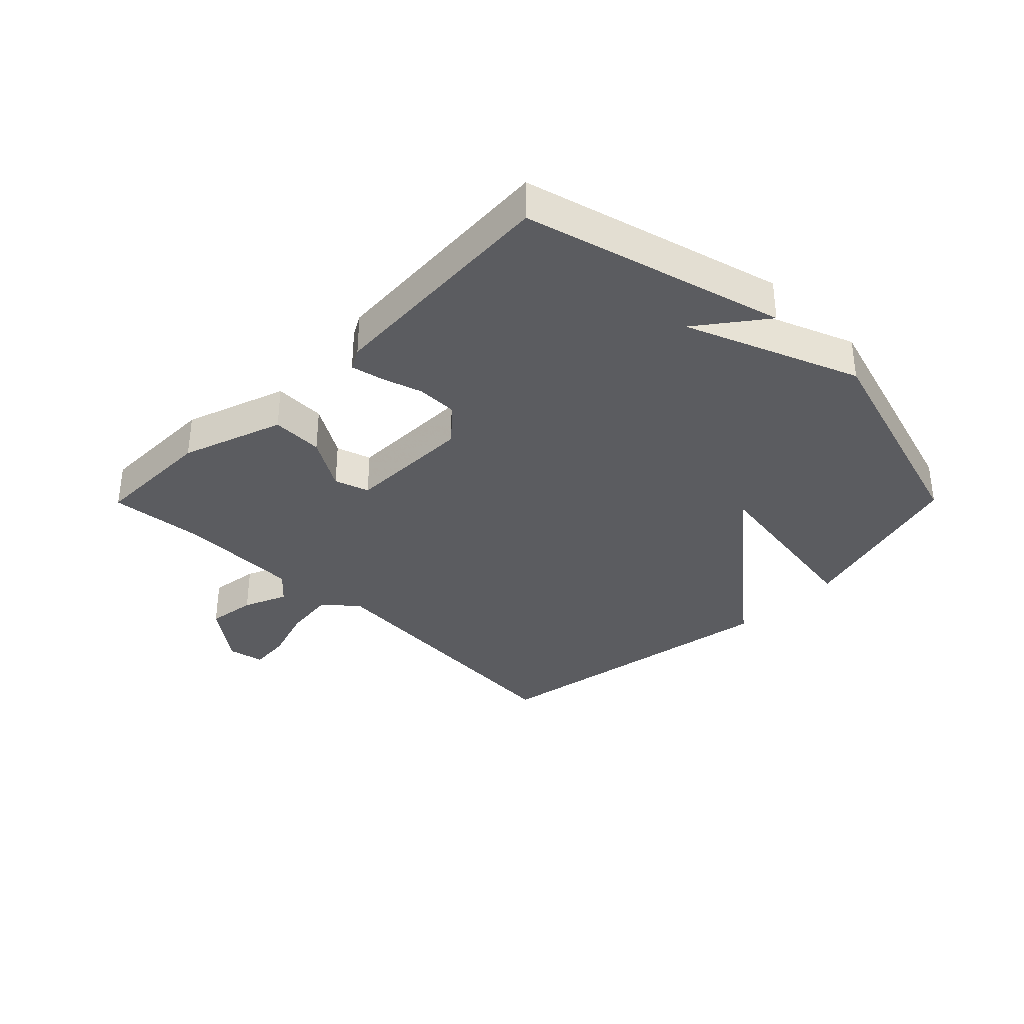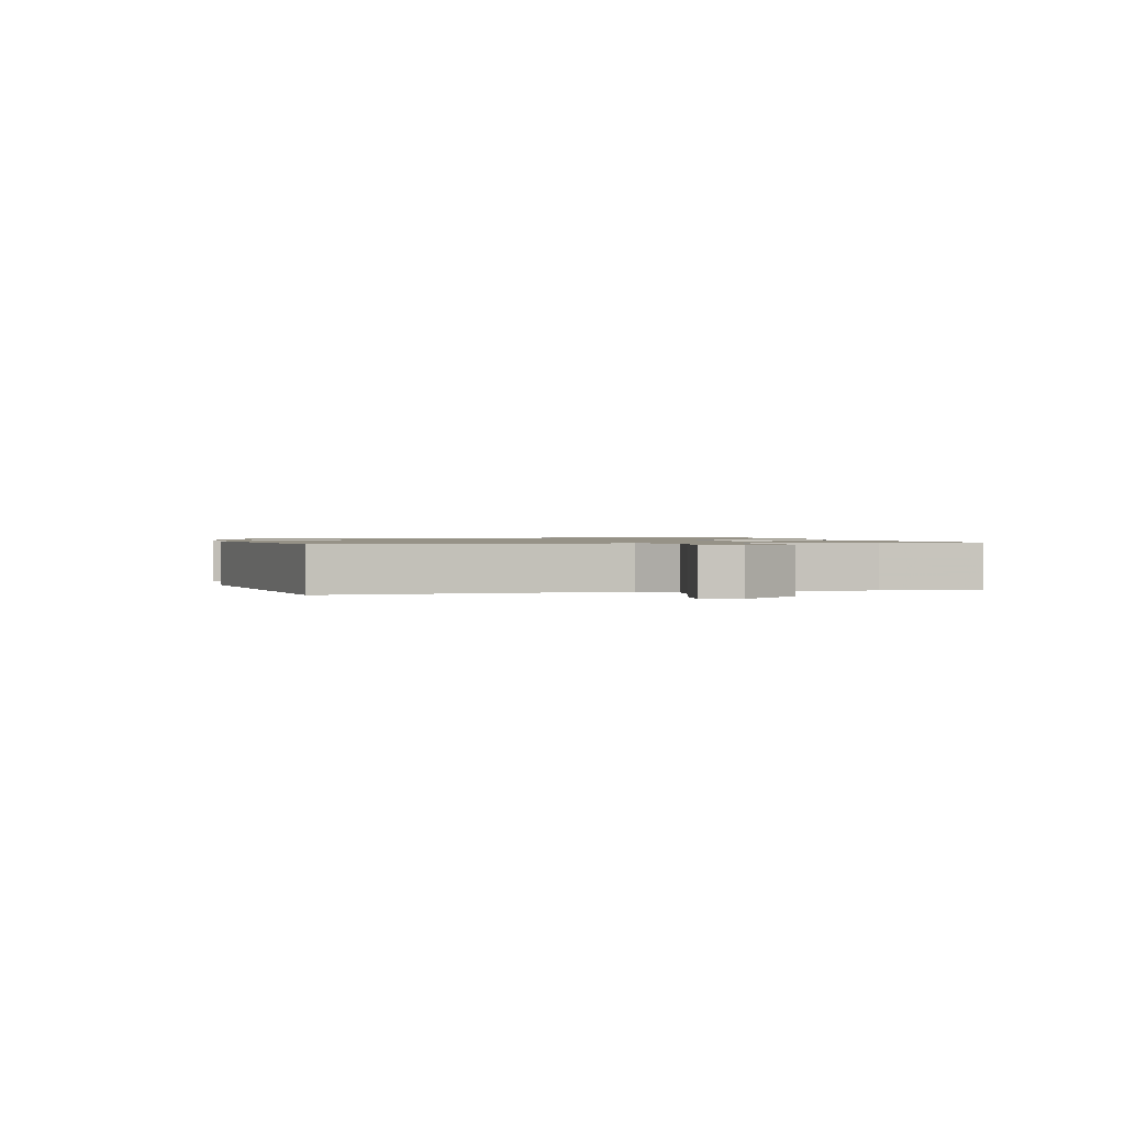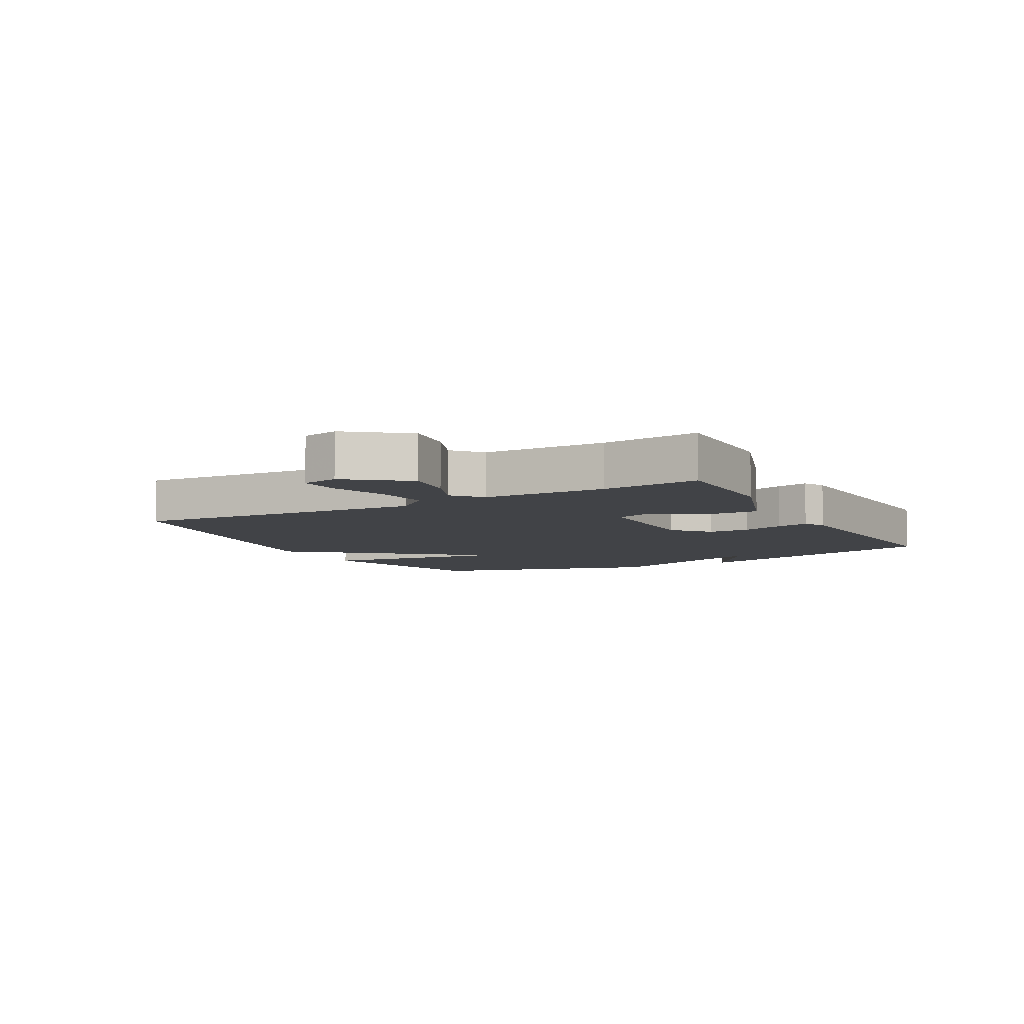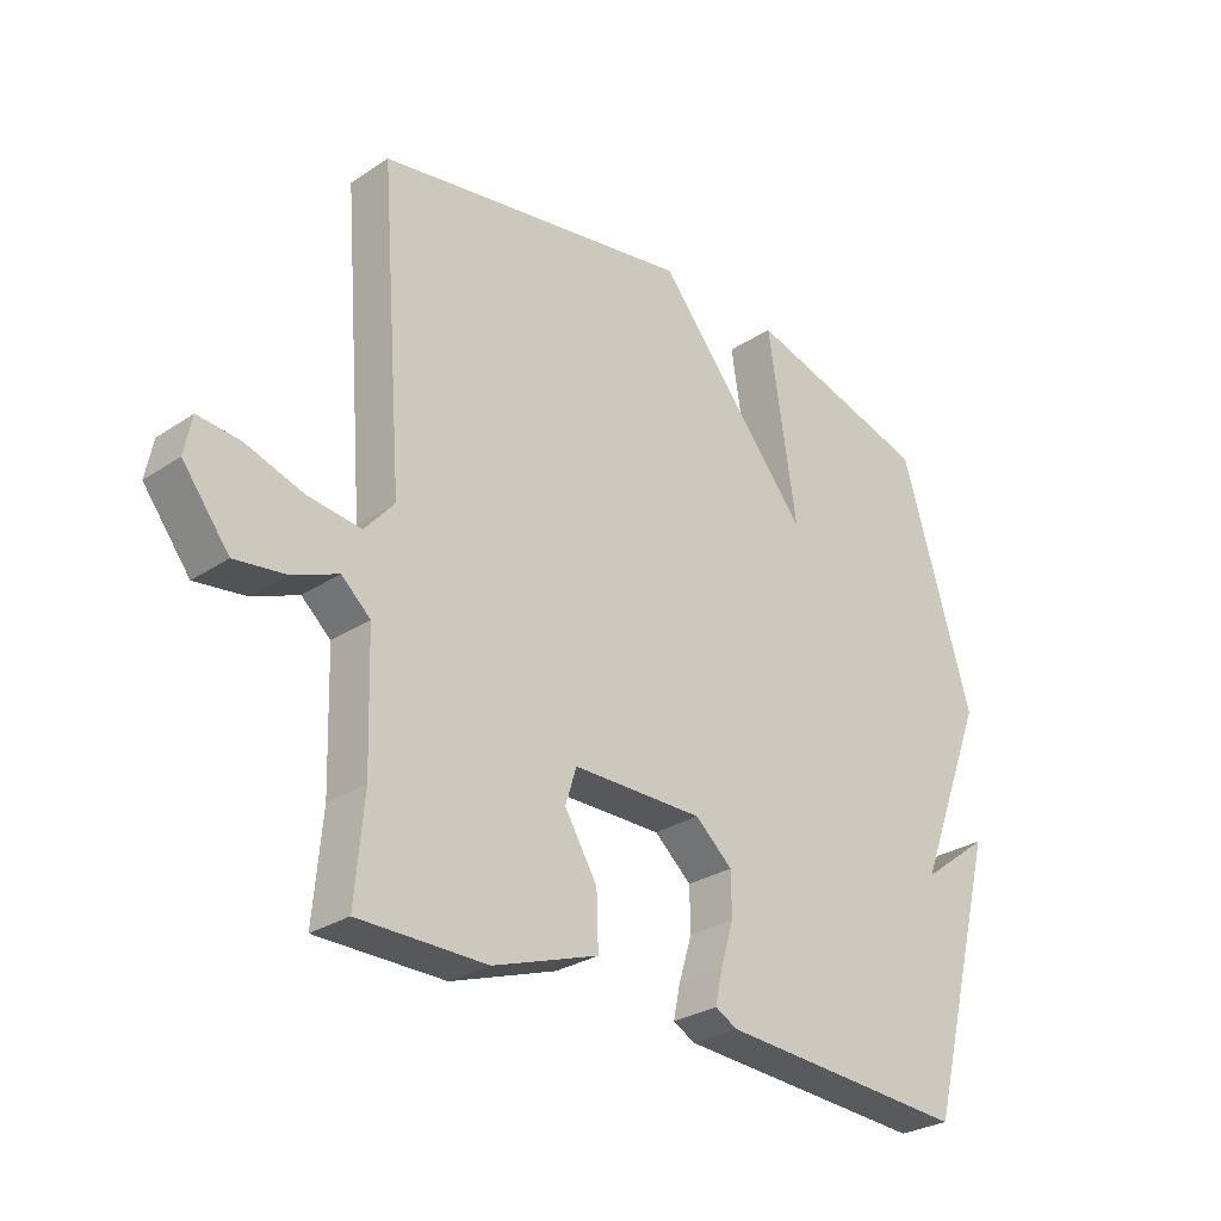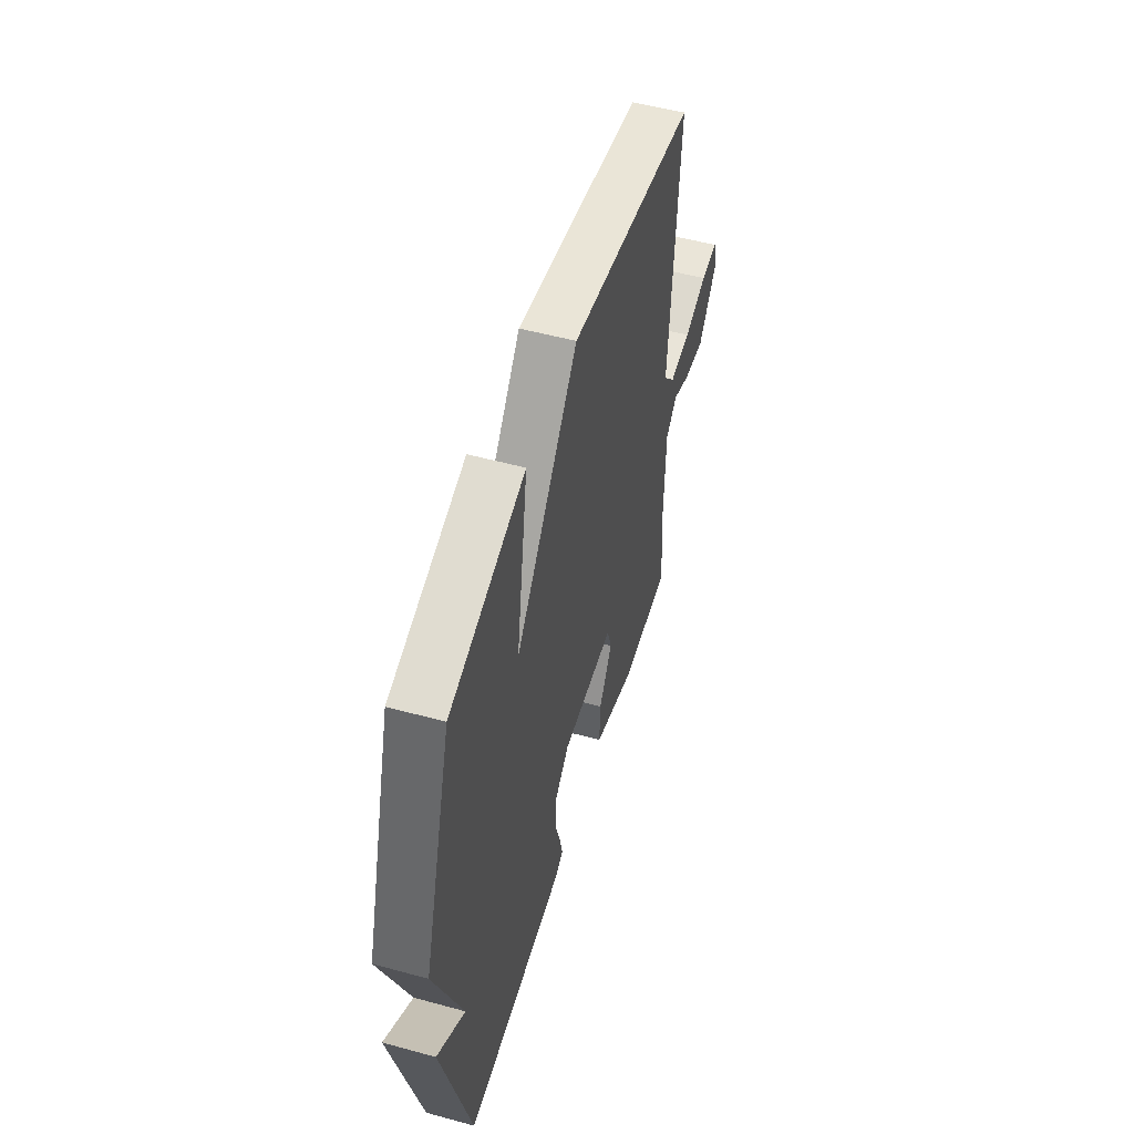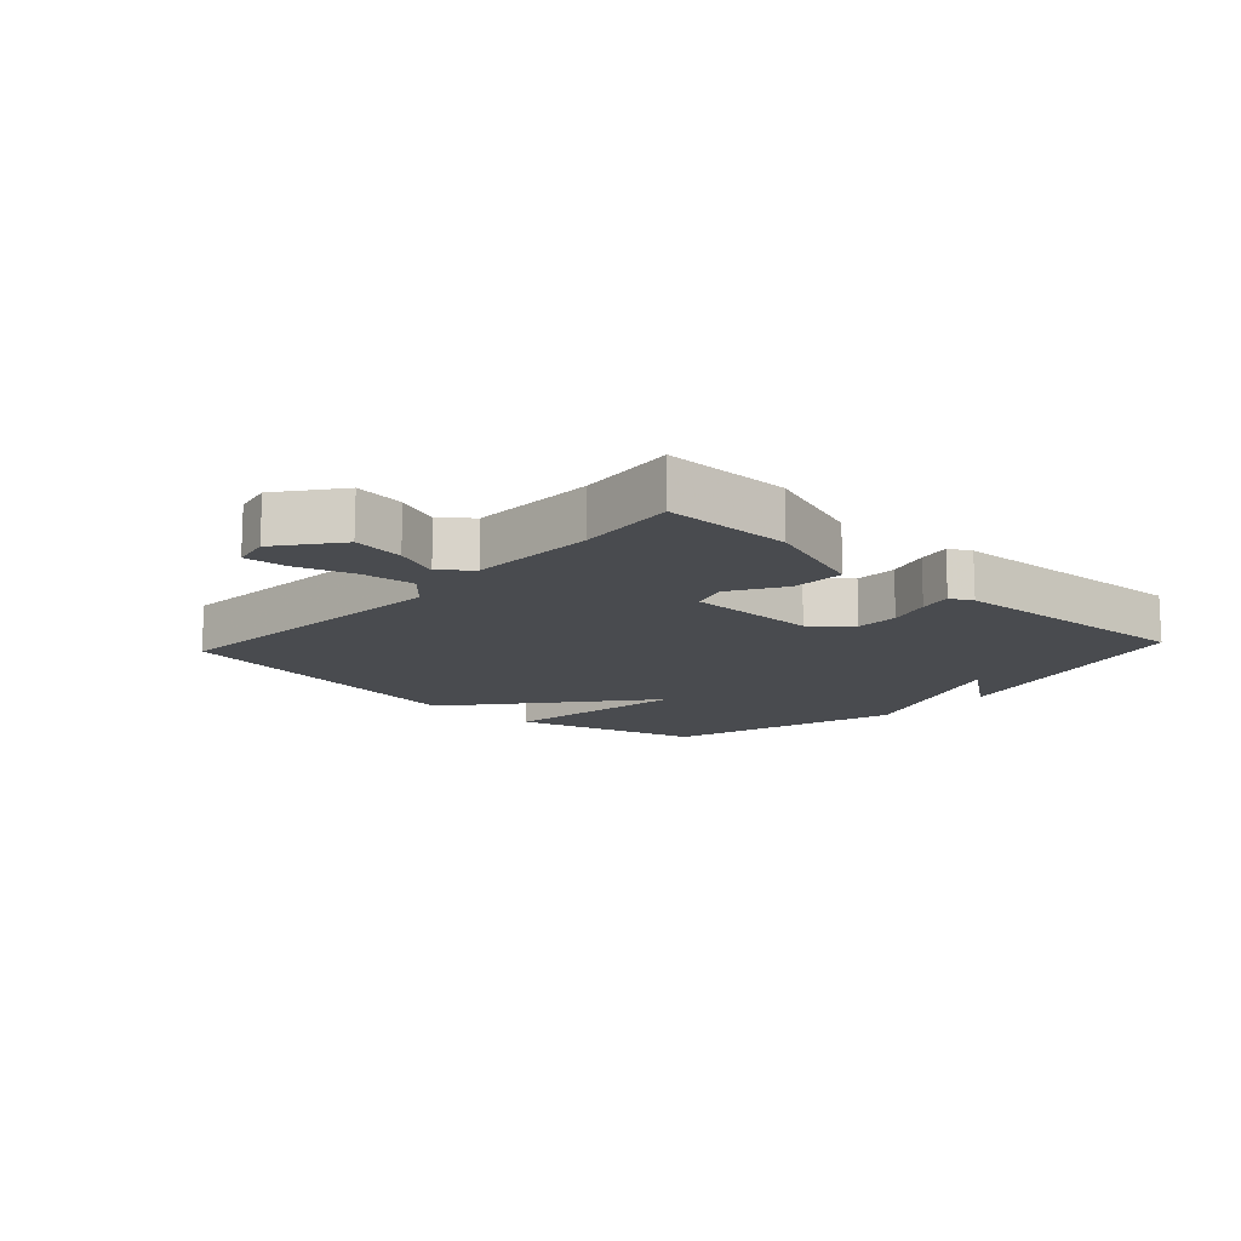
<metadata>
{"format":"obj","ext":"obj","renderer":"f3d","projection":"perspective","resolution":1024,"background":"white","views":[{"elev":-34.6,"azim":-134.7,"up":"+Y"},{"elev":1.1,"azim":77.2,"up":"+Y"},{"elev":-7.3,"azim":118.9,"up":"+Y"},{"elev":-28.3,"azim":134.9,"up":"+Z"},{"elev":52.4,"azim":-73.6,"up":"+Z"},{"elev":-13.7,"azim":137.4,"up":"+Y"}]}
</metadata>
<code>
v 0.5 0.07 0.5
v 0.463 0.07 0.022
v 0.51 0.07 -0.032
v 0.594 0.07 -0.022
v 0.686 0.07 0.008
v 0.753 0.07 0.014
v 0.765 0.07 -0.046
v 0.691 0.07 -0.142
v 0.61 0.07 -0.131
v 0.538 0.07 -0.101
v 0.492 0.07 -0.142
v 0.486 0.07 -0.342
v 0.5 0.07 -0.5
v 0.298 0.07 -0.501
v 0.131 0.07 -0.444
v 0.134 0.07 -0.359
v 0.186 0.07 -0.273
v 0.168 0.07 -0.216
v -0.04 0.07 -0.215
v -0.099 0.07 -0.267
v -0.1 0.07 -0.335
v -0.079 0.07 -0.403
v -0.068 0.07 -0.455
v -0.103 0.07 -0.474
v -0.5 0.07 -0.5
v -0.613 0.07 -0.073
v -0.503 0.07 -0.156
v -0.613 0.07 0.127
v -0.5 0.07 0.5
v -0.204 0.07 0.585
v -0.25 0.07 0.285
v -0.004 0.07 0.585
v 0.5 0 0.5
v 0.463 0 0.022
v 0.51 0 -0.032
v 0.594 0 -0.022
v 0.686 0 0.008
v 0.753 0 0.014
v 0.765 0 -0.046
v 0.691 0 -0.142
v 0.61 0 -0.131
v 0.538 0 -0.101
v 0.492 0 -0.142
v 0.486 0 -0.342
v 0.5 0 -0.5
v 0.298 0 -0.501
v 0.131 0 -0.444
v 0.134 0 -0.359
v 0.186 0 -0.273
v 0.168 0 -0.216
v -0.04 0 -0.215
v -0.099 0 -0.267
v -0.1 0 -0.335
v -0.079 0 -0.403
v -0.068 0 -0.455
v -0.103 0 -0.474
v -0.5 0 -0.5
v -0.613 0 -0.073
v -0.503 0 -0.156
v -0.613 0 0.127
v -0.5 0 0.5
v -0.204 0 0.585
v -0.25 0 0.285
v -0.004 0 0.585
f 31 32 1 2
f 29 30 31
f 28 29 31
f 27 28 31
f 27 31 2 3
f 24 25 26 27
f 23 24 27
f 22 23 27
f 21 22 27
f 20 21 27
f 19 20 27
f 27 3 4
f 19 27 4
f 18 19 4
f 4 5 6
f 18 4 6
f 17 18 6
f 15 16 17
f 14 15 17
f 13 14 17
f 12 13 17
f 11 12 17
f 10 11 17
f 10 17 6
f 8 9 10
f 7 8 10
f 6 7 10
f 34 33 64 63
f 63 62 61
f 63 61 60
f 63 60 59
f 35 34 63 59
f 59 58 57 56
f 59 56 55
f 59 55 54
f 59 54 53
f 59 53 52
f 59 52 51
f 36 35 59
f 36 59 51
f 36 51 50
f 38 37 36
f 38 36 50
f 38 50 49
f 49 48 47
f 49 47 46
f 49 46 45
f 49 45 44
f 49 44 43
f 49 43 42
f 38 49 42
f 42 41 40
f 42 40 39
f 42 39 38
f 1 33 34 2
f 2 34 35 3
f 3 35 36 4
f 4 36 37 5
f 5 37 38 6
f 6 38 39 7
f 7 39 40 8
f 8 40 41 9
f 9 41 42 10
f 10 42 43 11
f 11 43 44 12
f 12 44 45 13
f 13 45 46 14
f 14 46 47 15
f 15 47 48 16
f 16 48 49 17
f 17 49 50 18
f 18 50 51 19
f 19 51 52 20
f 20 52 53 21
f 21 53 54 22
f 22 54 55 23
f 23 55 56 24
f 24 56 57 25
f 25 57 58 26
f 26 58 59 27
f 27 59 60 28
f 28 60 61 29
f 29 61 62 30
f 30 62 63 31
f 31 63 64 32
f 32 64 33 1

</code>
